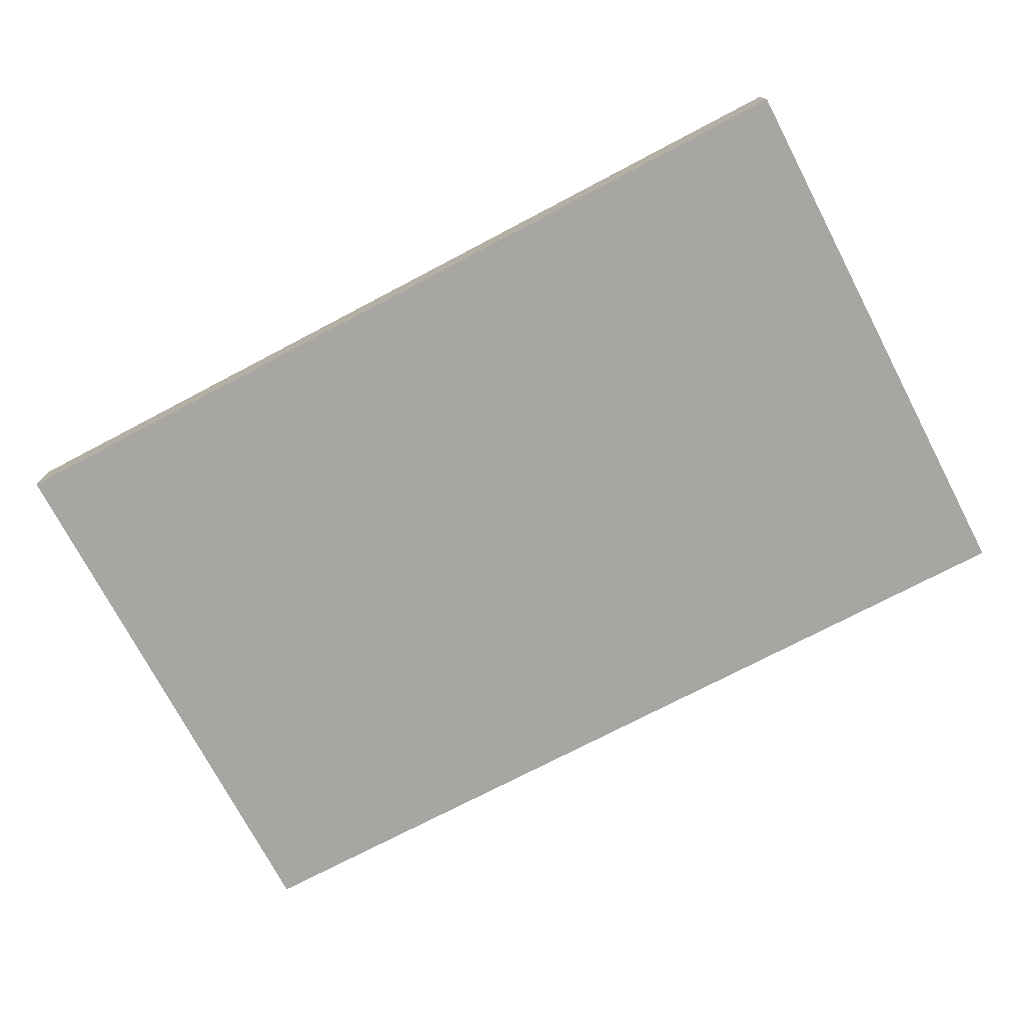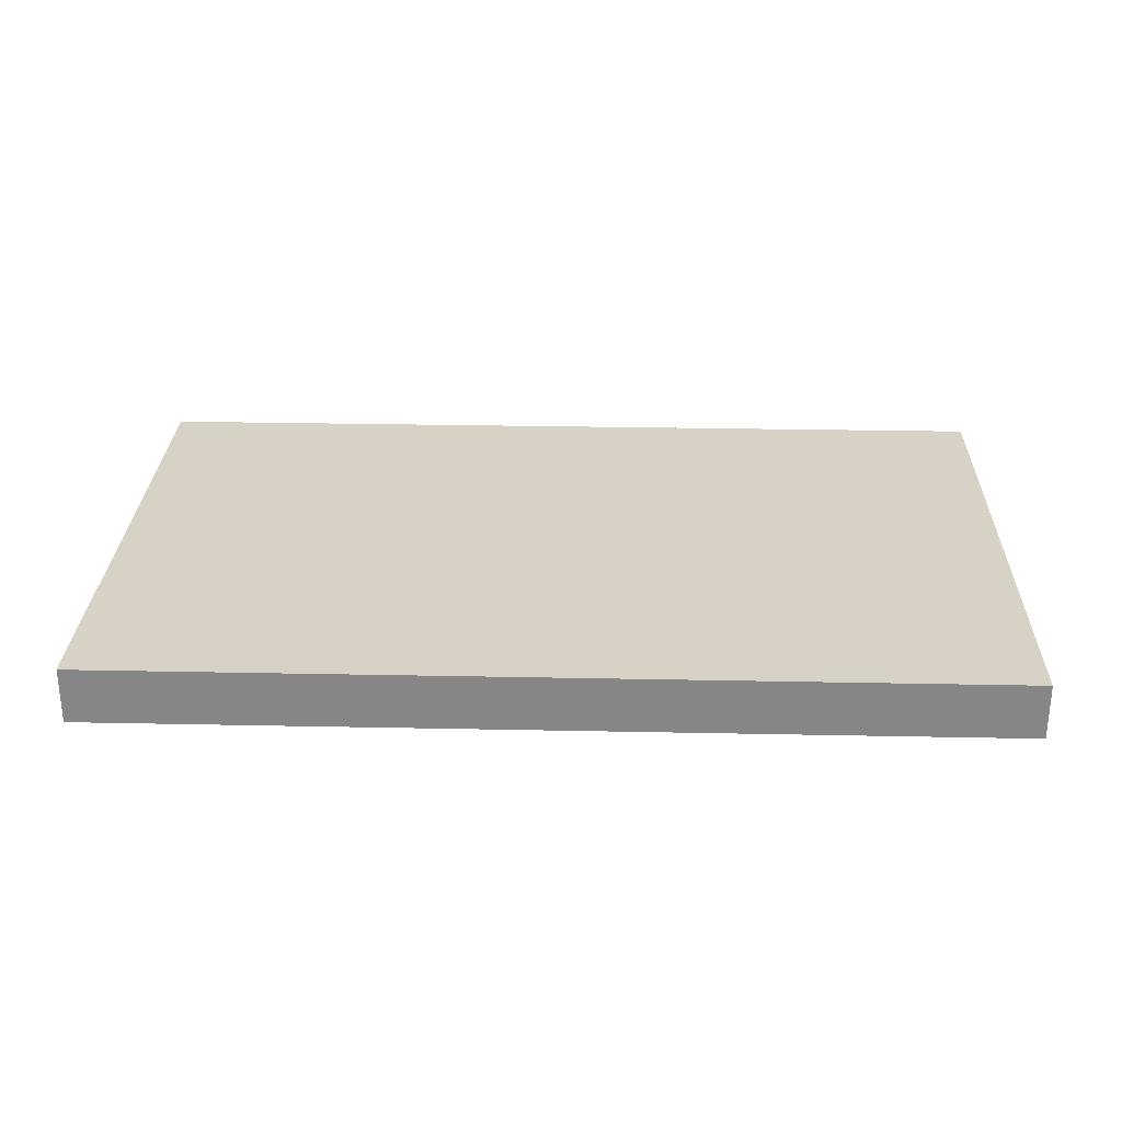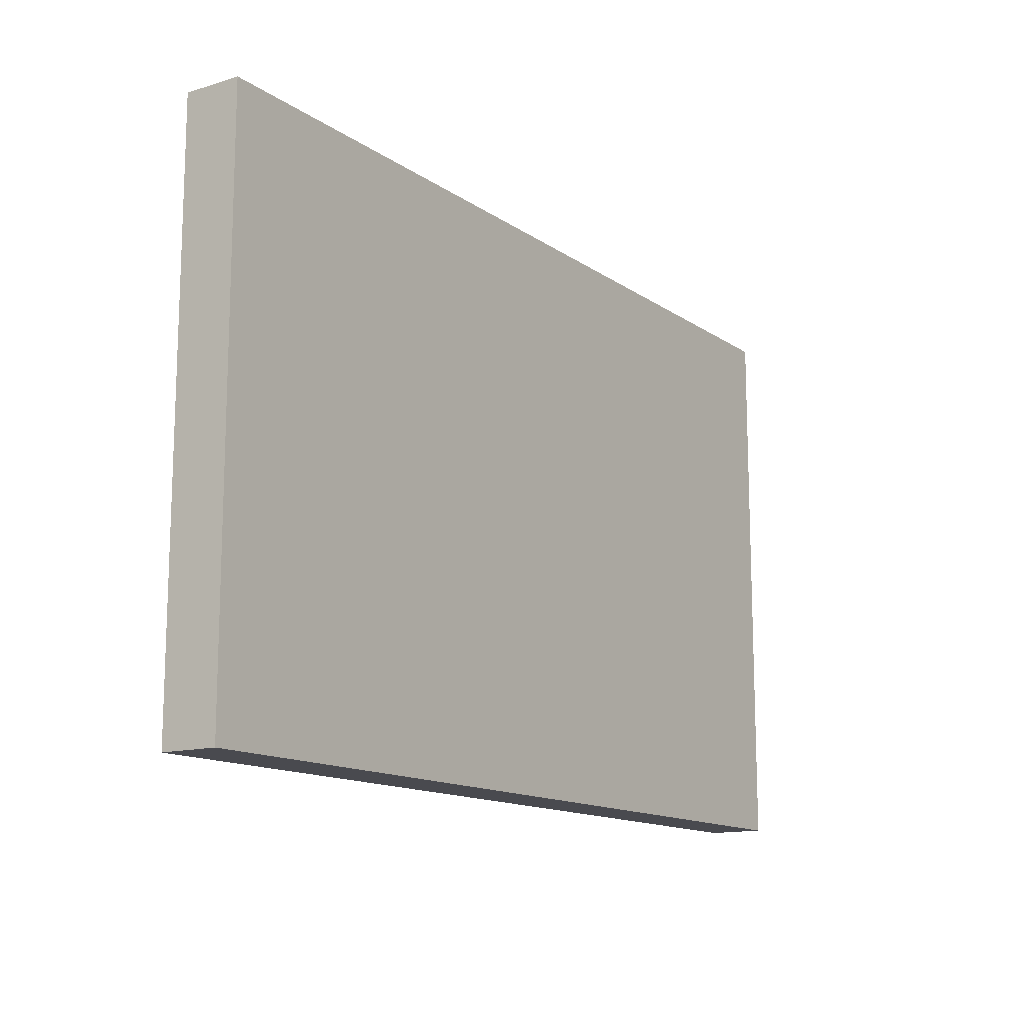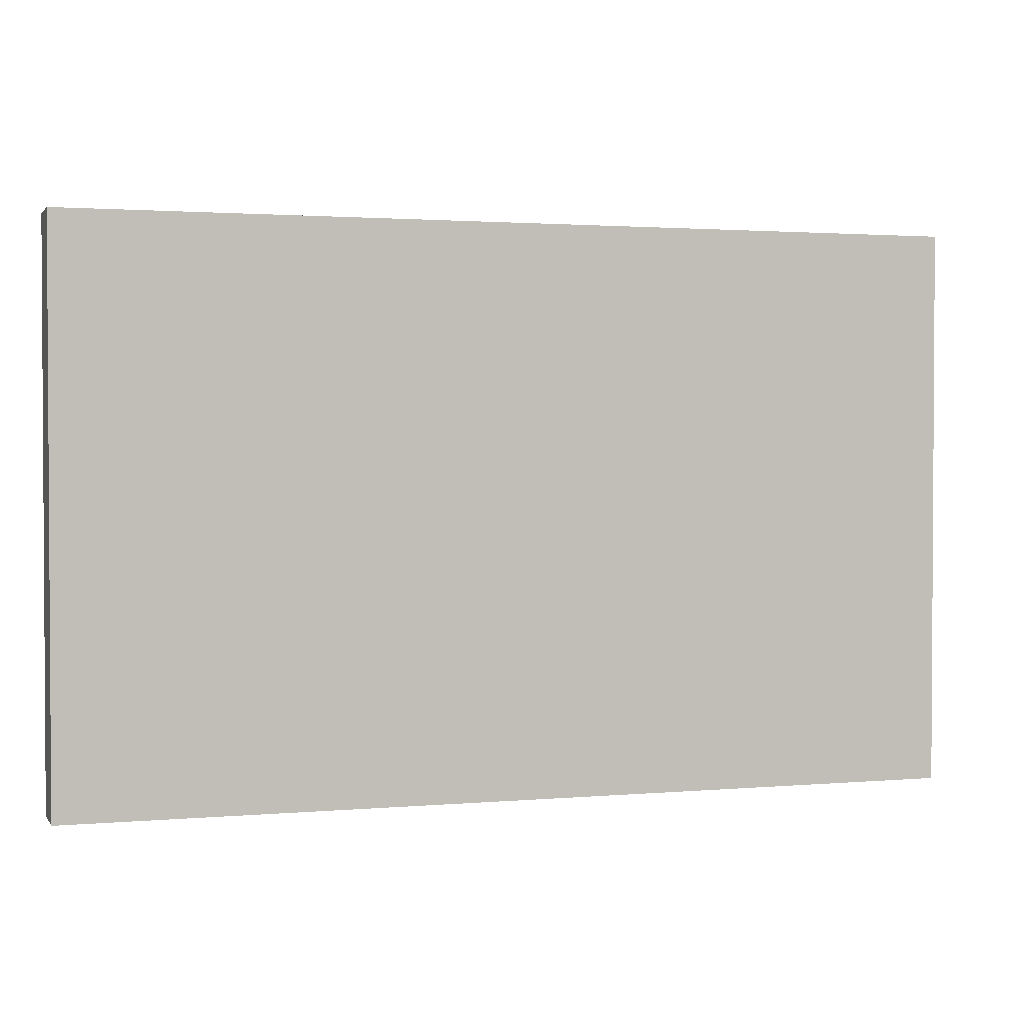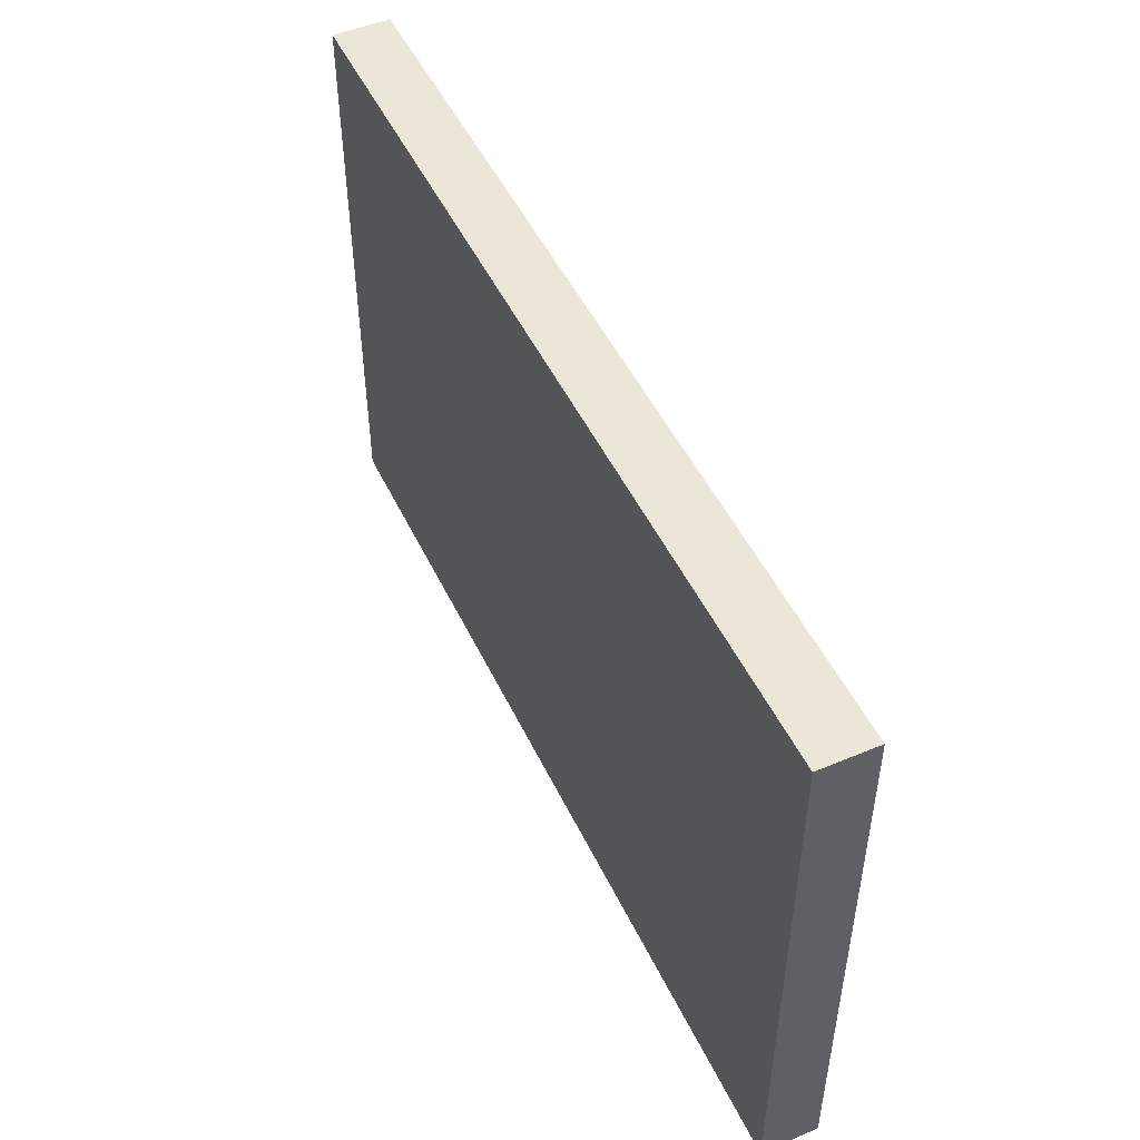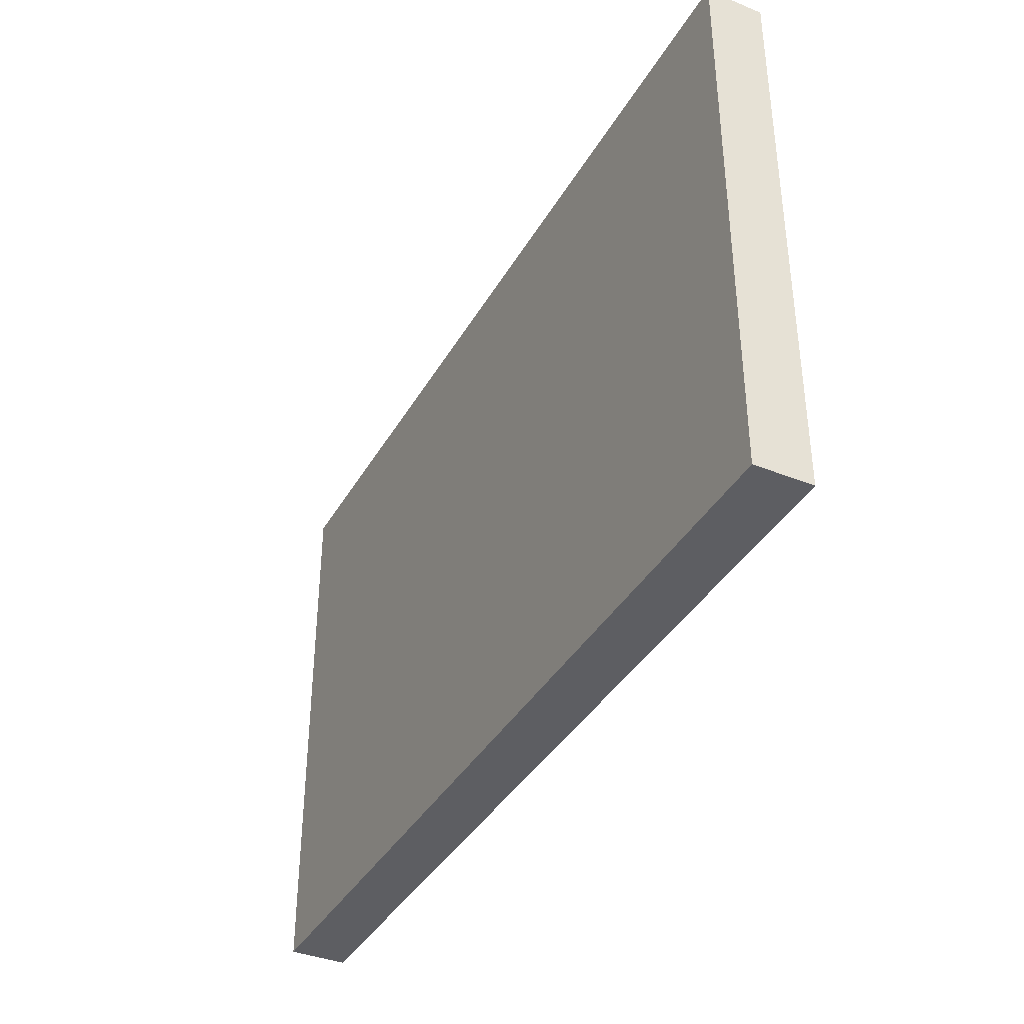
<metadata>
{"format":"obj","ext":"obj","renderer":"f3d","projection":"perspective","resolution":1024,"background":"white","views":[{"elev":-74.1,"azim":27.7,"up":"+Y"},{"elev":27.6,"azim":-178.2,"up":"+Y"},{"elev":-13.6,"azim":124.2,"up":"+Z"},{"elev":1.9,"azim":-17.6,"up":"+Z"},{"elev":49.5,"azim":-114.9,"up":"+Z"},{"elev":-38.3,"azim":63.0,"up":"+Z"}]}
</metadata>
<code>
v -20 2.5 12.5
v 20 2.5 12.5
v 20 2.5 -12.5
v -20 2.5 -12.5
v 20 0 12.5
v -20 0 12.5
v -20 0 -12.5
v 20 0 -12.5
v -20 0 -12.5
v -20 0 12.5
v -20 2.5 12.5
v -20 2.5 -12.5
v -20 0 12.5
v 20 0 12.5
v 20 2.5 12.5
v -20 2.5 12.5
v 20 0 -12.5
v -20 0 -12.5
v -20 2.5 -12.5
v 20 2.5 -12.5
v 20 0 12.5
v 20 0 -12.5
v 20 2.5 -12.5
v 20 2.5 12.5
f 2 3 1
f 1 3 4
f 5 6 8
f 8 6 7
f 9 10 12
f 12 10 11
f 13 14 16
f 16 14 15
f 17 18 20
f 20 18 19
f 21 22 24
f 24 22 23

</code>
